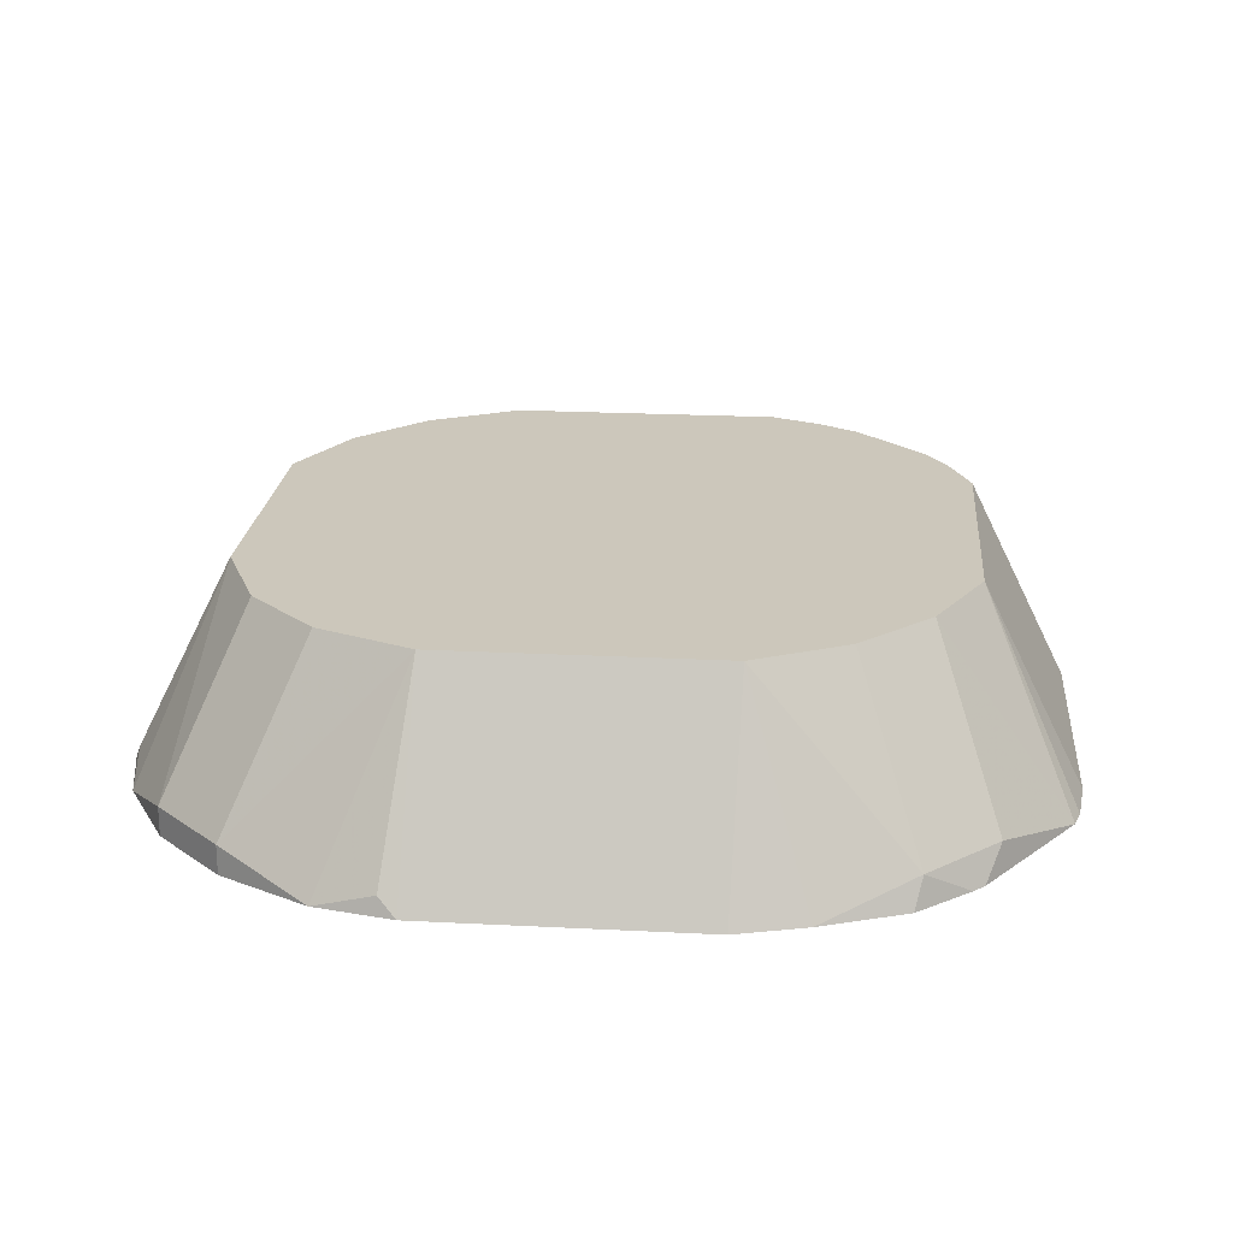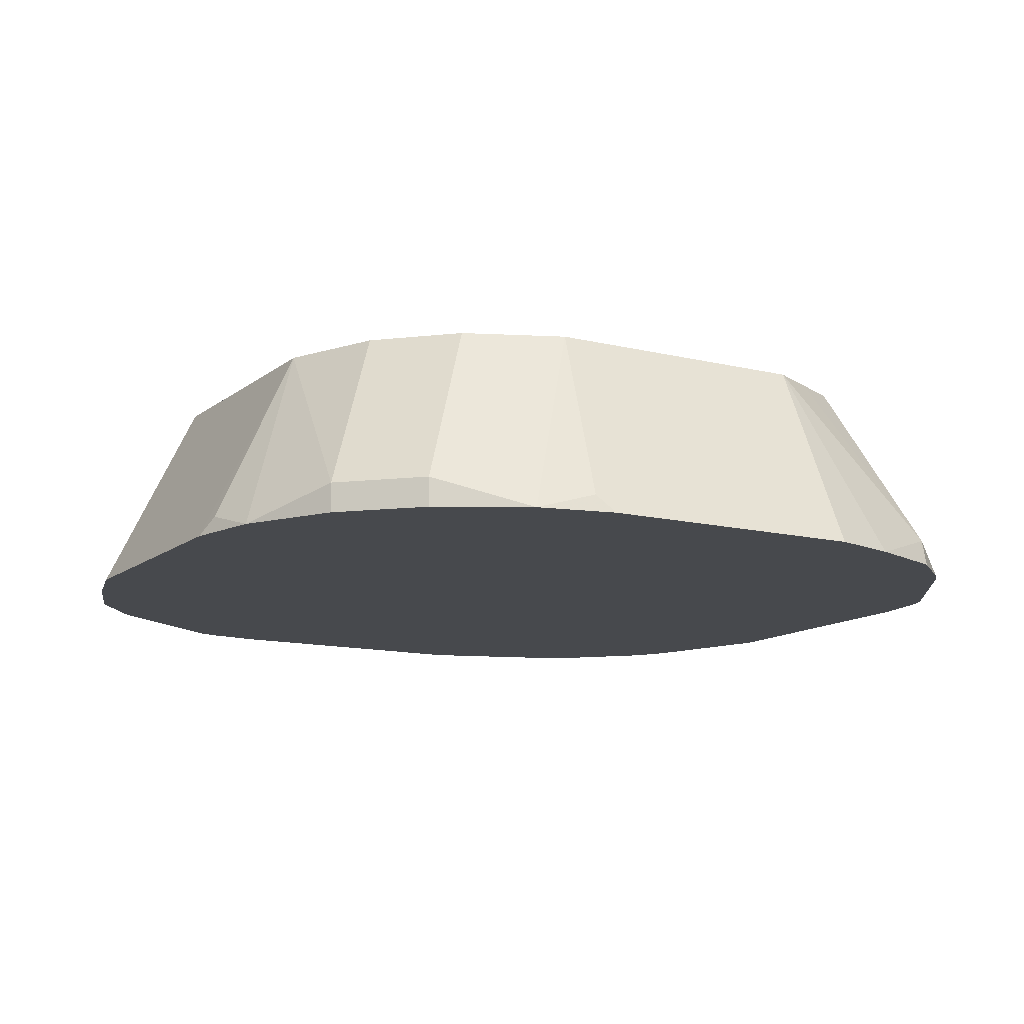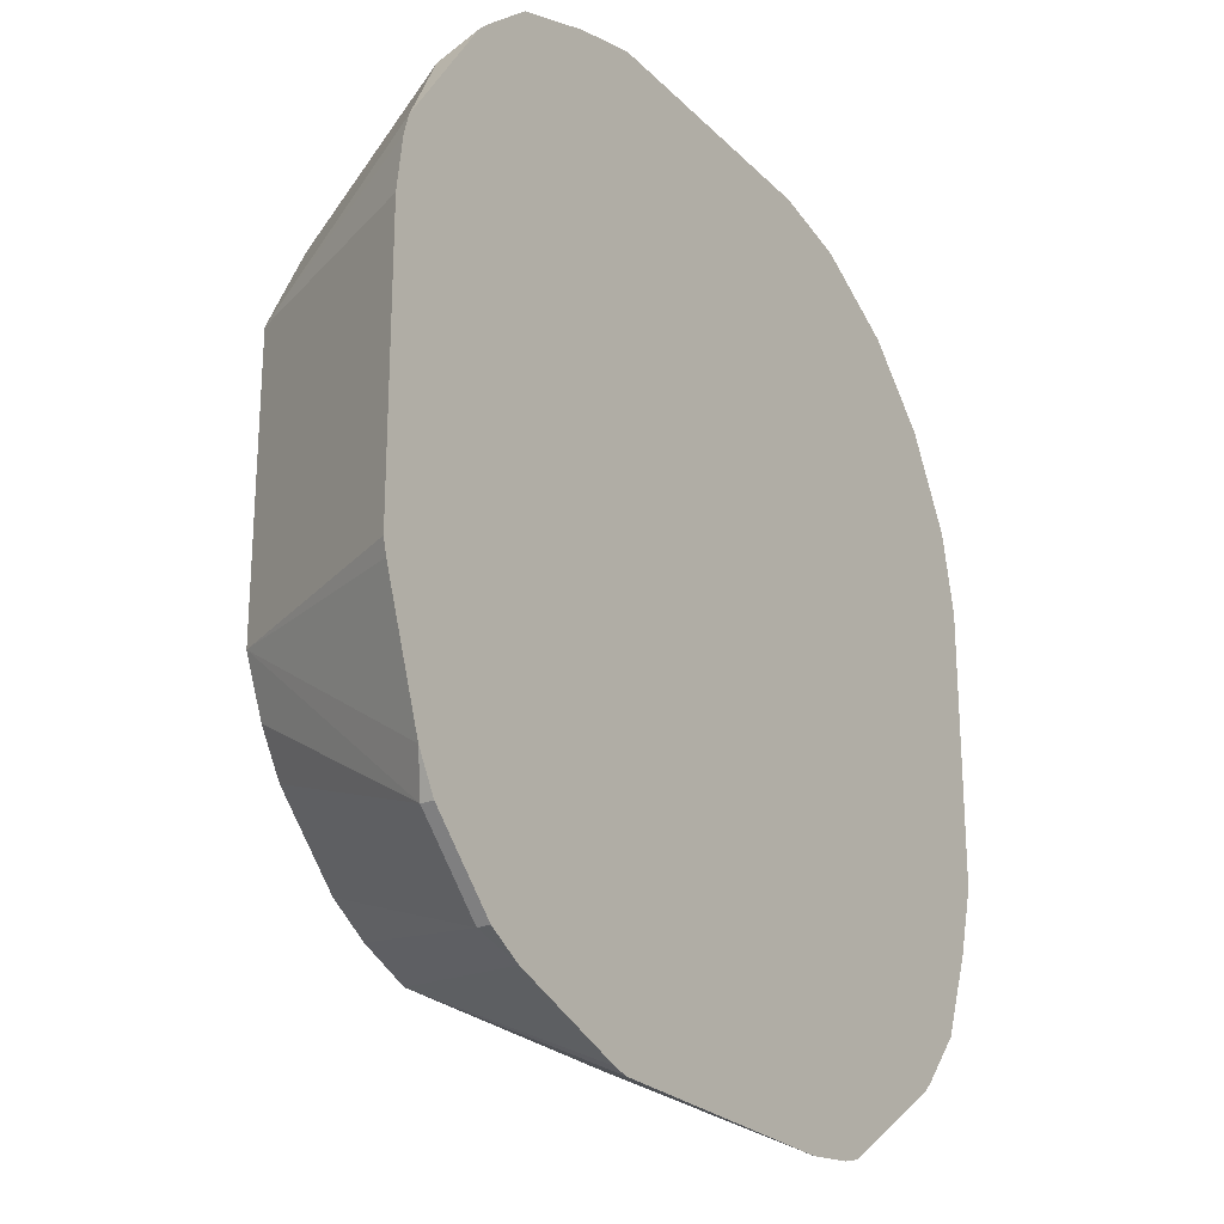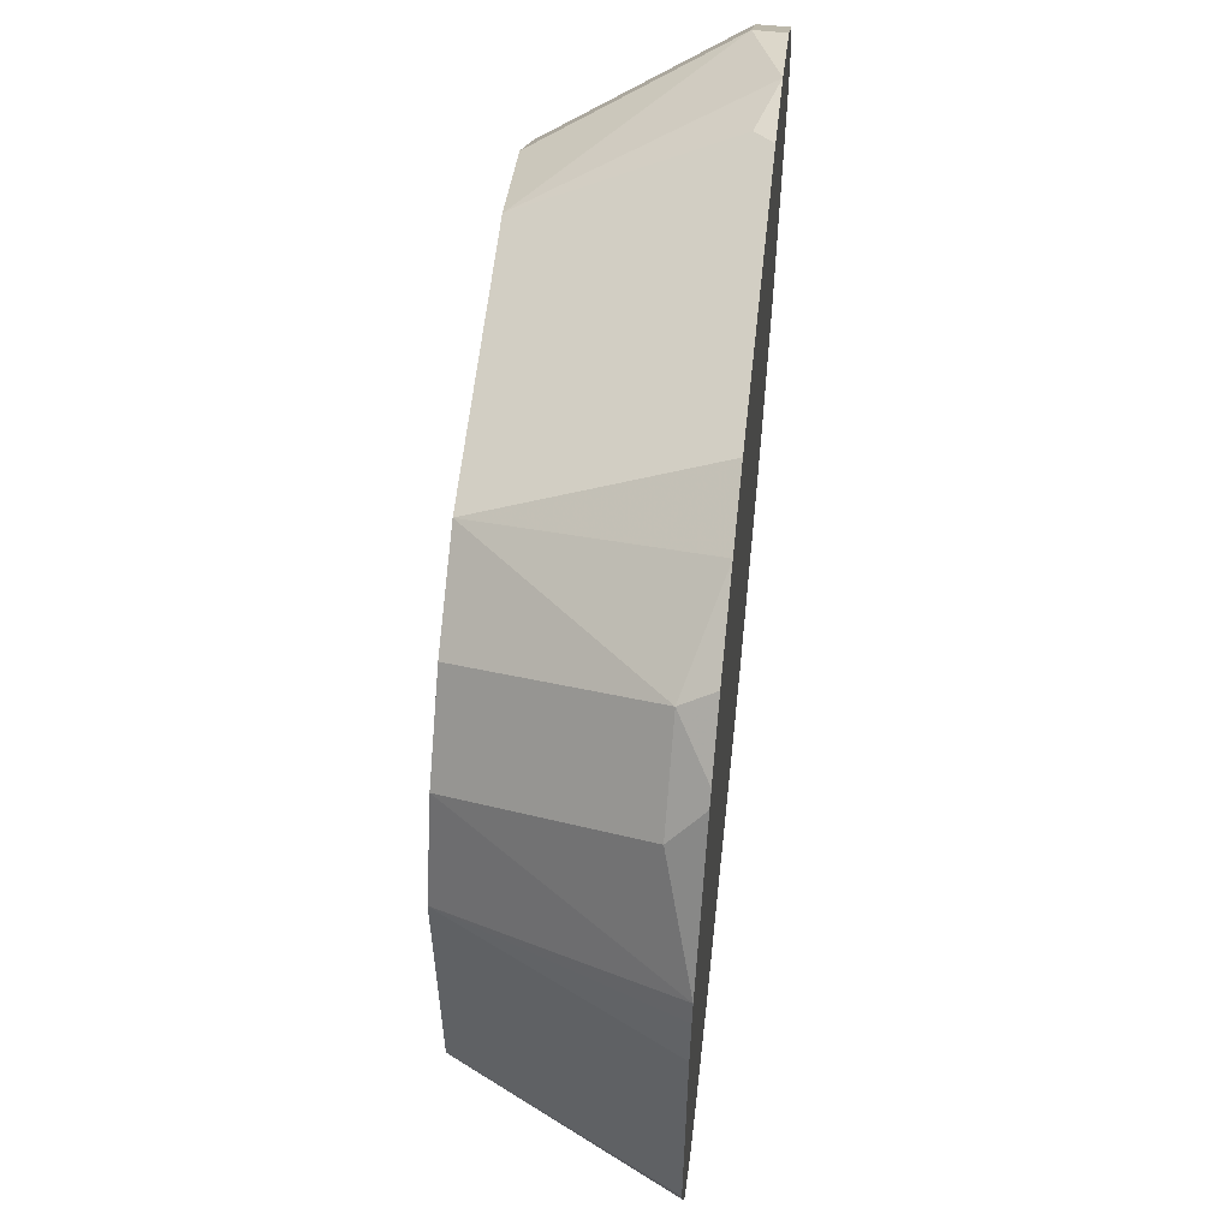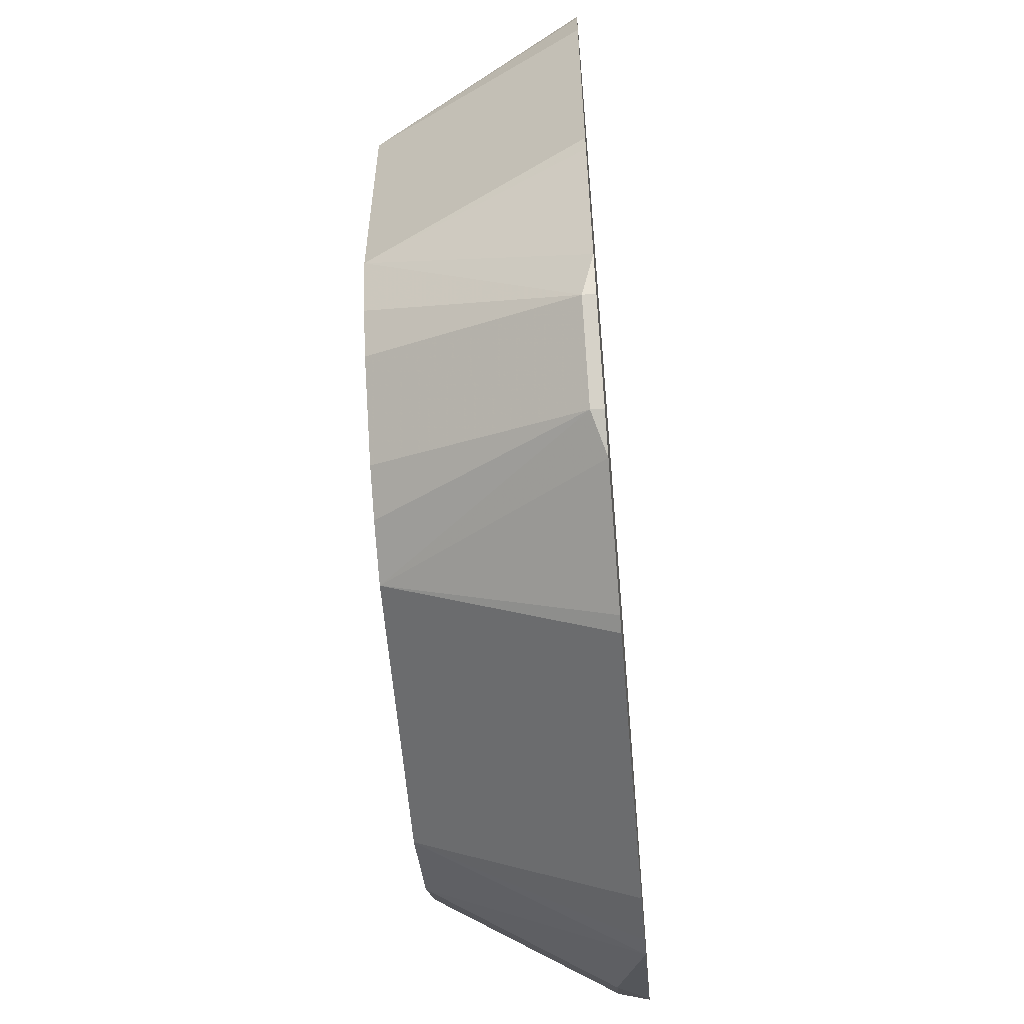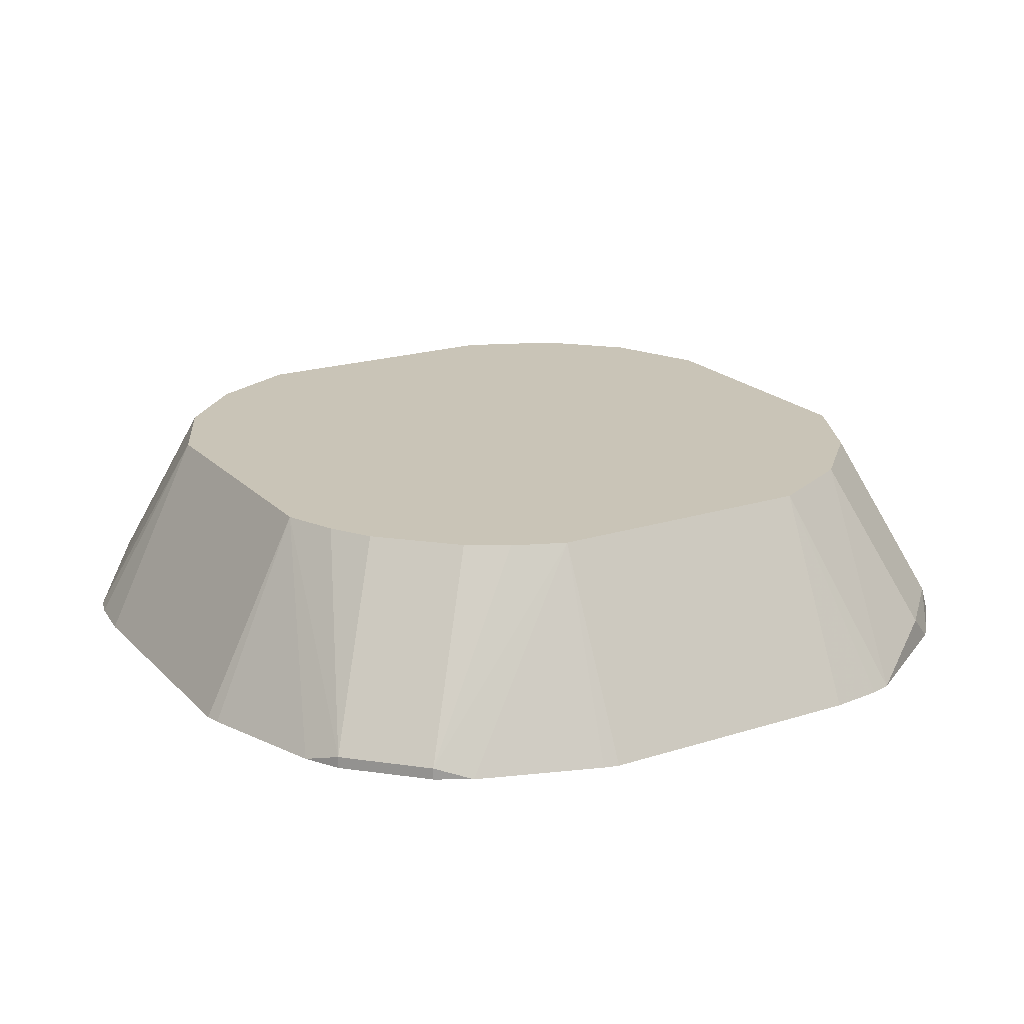
<metadata>
{"format":"obj","ext":"obj","renderer":"f3d","projection":"perspective","resolution":1024,"background":"white","views":[{"elev":21.6,"azim":95.2,"up":"+Y"},{"elev":-12.4,"azim":59.9,"up":"+Y"},{"elev":-24.5,"azim":-57.2,"up":"+Z"},{"elev":59.0,"azim":-83.8,"up":"+Z"},{"elev":-59.7,"azim":-85.1,"up":"+Z"},{"elev":20.0,"azim":-120.3,"up":"+Y"}]}
</metadata>
<code>
v -0.04148 0.6446 -0.134
v -0.04602 0.6446 -0.1329
v -0.04148 0.7055 -0.1037
v 0.04148 0.6446 -0.134
v -0.08296 0.6446 -0.12
v -0.09333 0.6482 -0.1141
v -0.05712 0.7055 -0.09724
v 0.04148 0.7055 -0.1037
v 0.05738 0.6446 -0.132
v -0.09333 0.6446 -0.1141
v -0.06914 0.7055 -0.08986
v -0.1141 0.6482 -0.09333
v 0.04167 0.7055 -0.1036
v 0.06381 0.6446 -0.1302
v -0.1141 0.6446 -0.09333
v -0.08986 0.7055 -0.06914
v -0.12 0.6446 -0.08296
v -0.1037 0.7055 -0.04148
v -0.09724 0.7055 -0.05712
v 0.05531 0.7055 -0.09679
v 0.06914 0.7055 -0.08986
v 0.09333 0.6534 -0.1089
v 0.1021 0.6446 -0.1045
v -0.1329 0.6446 -0.04602
v -0.134 0.6446 -0.04148
v -0.1037 0.7055 0.04148
v 0.08986 0.7055 -0.06914
v 0.1141 0.6534 -0.08813
v 0.1053 0.6446 -0.1013
v -0.134 0.6446 0.04148
v -0.1036 0.7055 0.04167
v -0.132 0.6446 0.05738
v -0.1302 0.6446 0.06381
v 0.09679 0.7055 -0.05531
v 0.1037 0.7055 -0.04148
v 0.1282 0.6446 -0.06071
v 0.1185 0.6446 -0.08595
v -0.09679 0.7055 0.05531
v -0.1045 0.6446 0.1021
v -0.1089 0.6534 0.09333
v -0.08986 0.7055 0.06914
v 0.1037 0.7055 0.04148
v 0.134 0.6446 -0.03985
v -0.1013 0.6446 0.1053
v -0.08813 0.6534 0.1141
v -0.06914 0.7055 0.08986
v 0.1141 0.6534 0.09333
v 0.1288 0.6446 0.06659
v 0.1313 0.6499 0.04838
v 0.134 0.6446 0.04308
v 0.0912 0.7055 0.07045
v -0.08595 0.6446 0.1185
v -0.06071 0.6446 0.1282
v -0.04148 0.7055 0.1037
v -0.05531 0.7055 0.09679
v 0.1141 0.6446 0.09333
v 0.09333 0.6534 0.1141
v 0.07045 0.7055 0.0912
v -0.03985 0.6446 0.134
v 0.04148 0.7055 0.1037
v 0.09333 0.6446 0.1141
v 0.06659 0.6446 0.1288
v 0.04308 0.6446 0.134
v 0.04838 0.6499 0.1313
f 26 33 31
f 22 29 23
f 26 30 32
f 26 32 33
f 27 34 28
f 33 39 40
f 28 36 37
f 28 37 29
f 28 34 35
f 31 33 38
f 8 14 9
f 28 35 36
f 22 28 29
f 14 22 23
f 21 27 28
f 18 30 26
f 18 25 30
f 18 24 25
f 17 24 18
f 14 21 22
f 14 20 21
f 13 20 14
f 12 19 16
f 12 18 19
f 12 17 18
f 12 15 17
f 33 40 41
f 21 28 22
f 33 41 38
f 45 54 55
f 35 50 43
f 8 13 14
f 62 64 63
f 60 64 62
f 60 63 64
f 57 62 61
f 57 60 62
f 57 58 60
f 54 59 63
f 53 59 54
f 48 50 49
f 47 61 56
f 47 57 61
f 47 58 57
f 35 42 50
f 47 51 58
f 45 55 46
f 45 53 54
f 45 52 53
f 44 52 45
f 42 51 47
f 42 49 50
f 42 48 49
f 42 47 48
f 40 46 41
f 40 45 46
f 39 45 40
f 39 44 45
f 35 43 36
f 47 56 48
f 6 16 11
f 54 63 60
f 6 15 12
f 1 17 15
f 1 24 17
f 1 25 24
f 1 30 25
f 1 32 30
f 1 33 32
f 1 39 33
f 1 44 39
f 1 52 44
f 1 53 52
f 1 59 53
f 1 63 59
f 1 62 63
f 1 15 10
f 1 61 62
f 1 50 48
f 1 43 50
f 1 36 43
f 1 37 36
f 1 29 37
f 1 23 29
f 1 14 23
f 1 9 14
f 1 4 9
f 1 8 4
f 1 3 8
f 1 2 3
f 6 12 16
f 1 48 56
f 1 10 5
f 1 56 61
f 2 5 3
f 6 10 15
f 1 5 2
f 6 11 7
f 5 10 6
f 4 8 9
f 3 13 8
f 3 20 13
f 3 21 20
f 3 34 27
f 3 35 34
f 3 42 35
f 3 51 42
f 3 58 51
f 3 60 58
f 3 27 21
f 3 54 60
f 3 6 7
f 3 7 11
f 3 11 16
f 3 16 19
f 3 19 18
f 3 26 31
f 3 18 26
f 3 31 38
f 3 38 41
f 3 41 46
f 3 46 55
f 3 55 54
f 3 5 6

</code>
